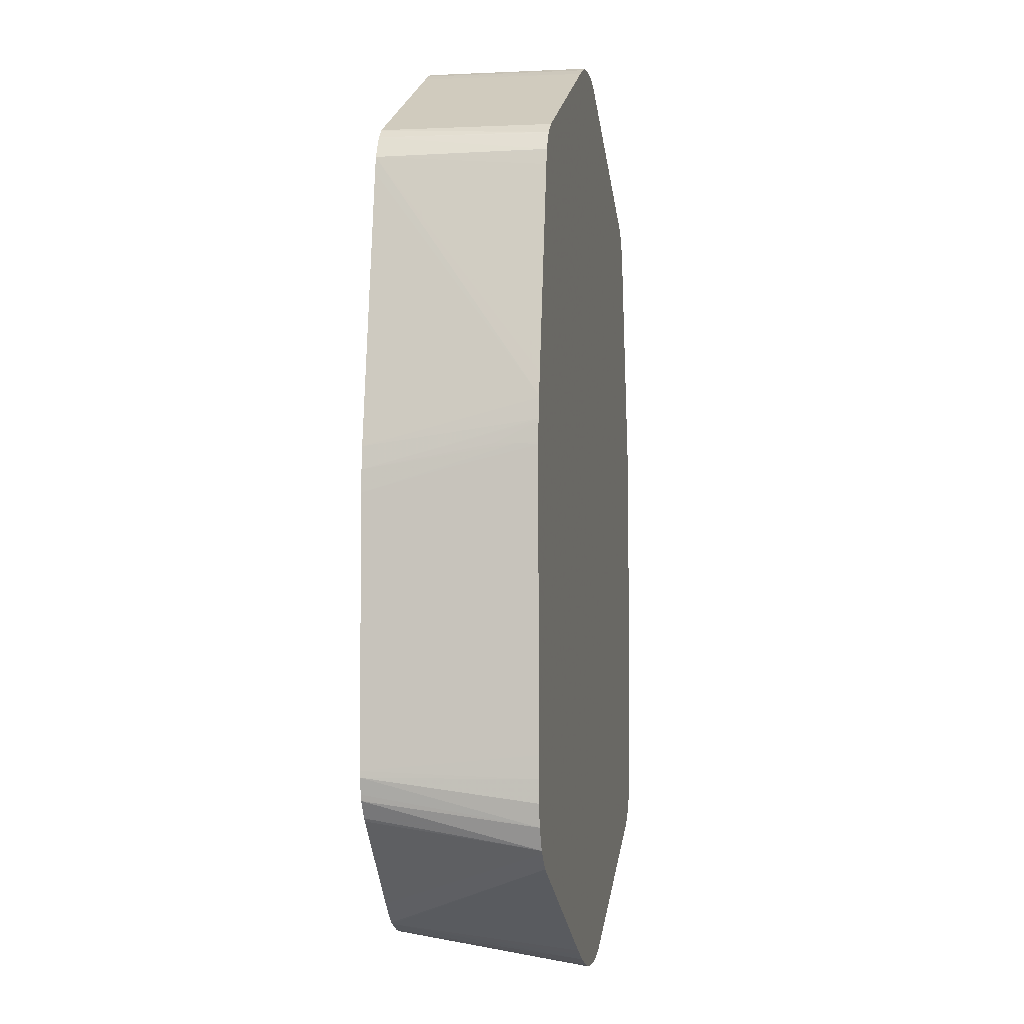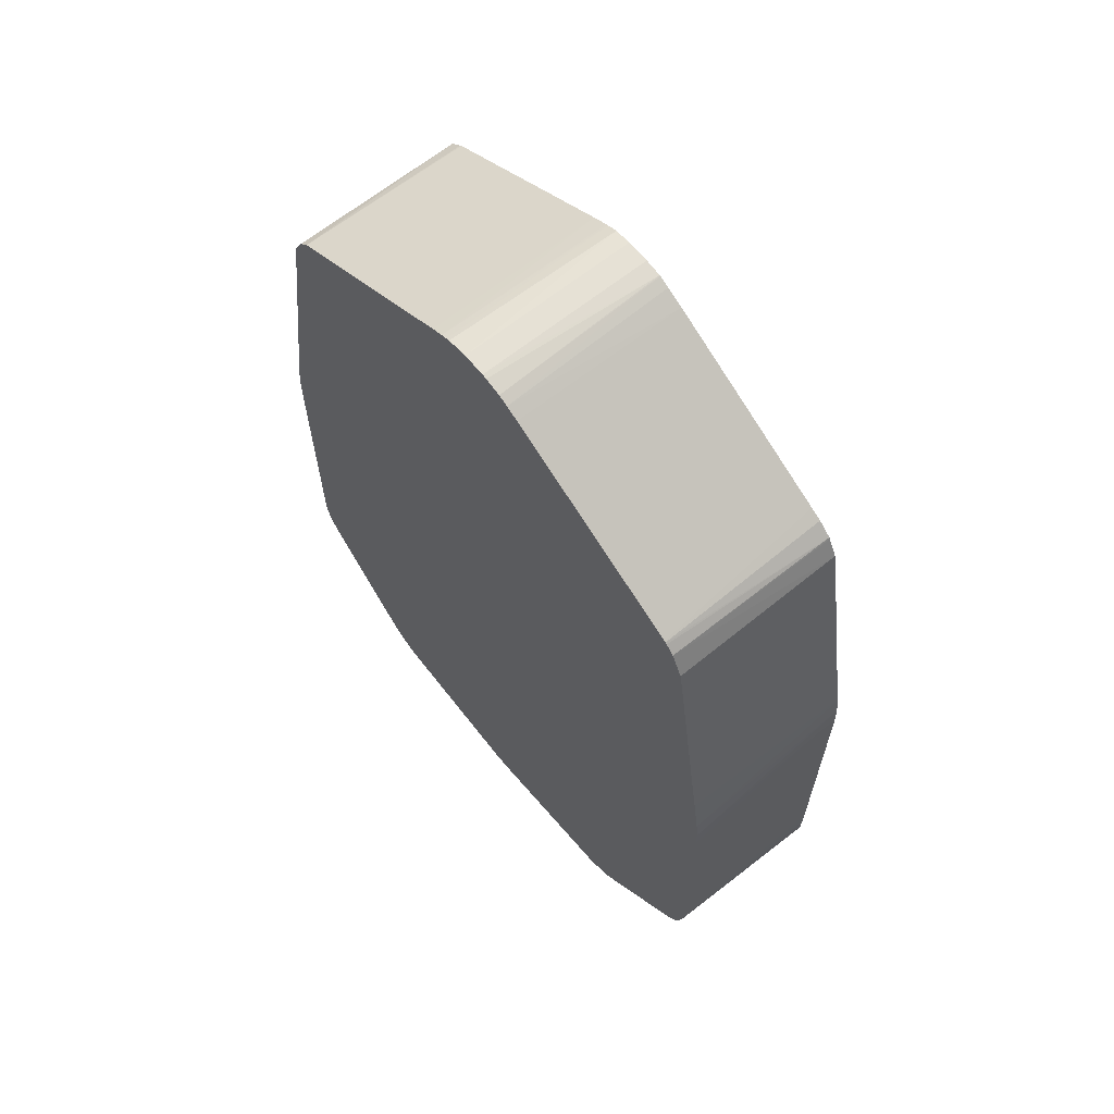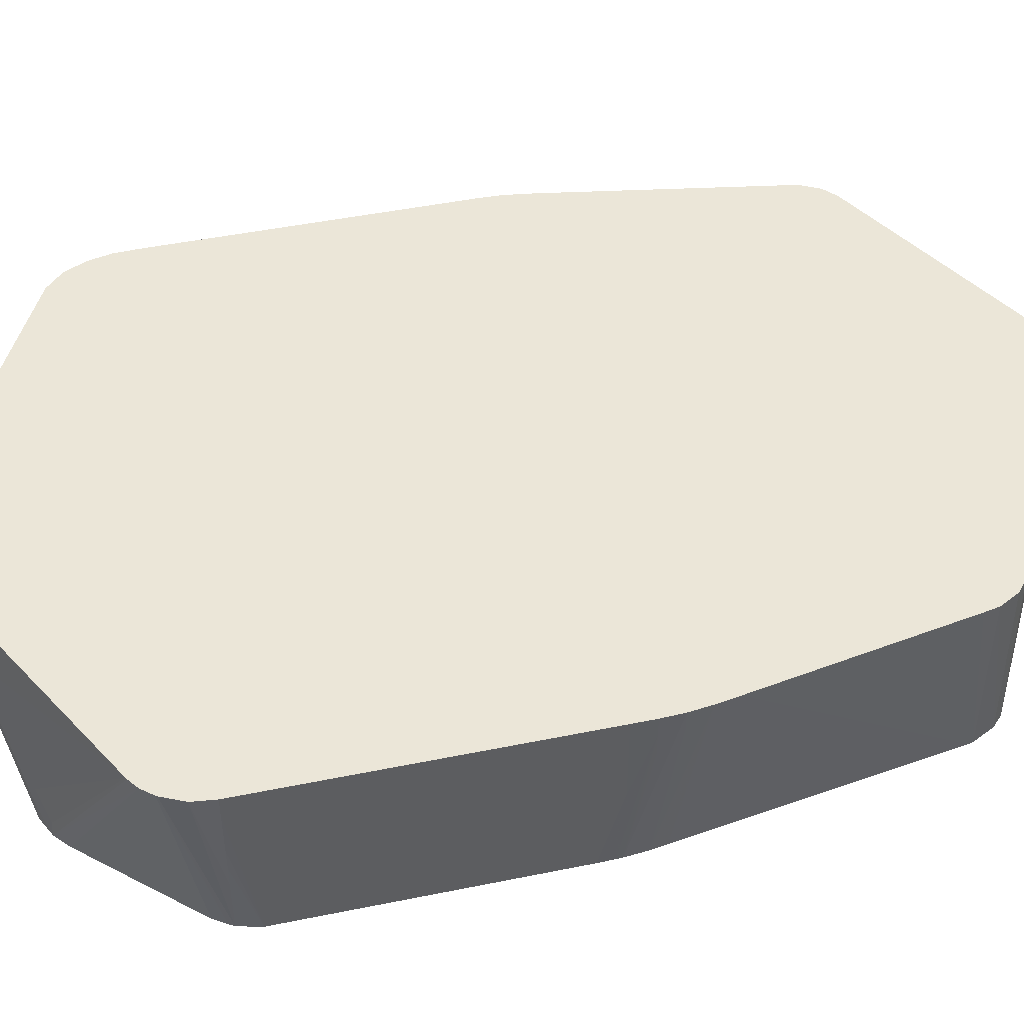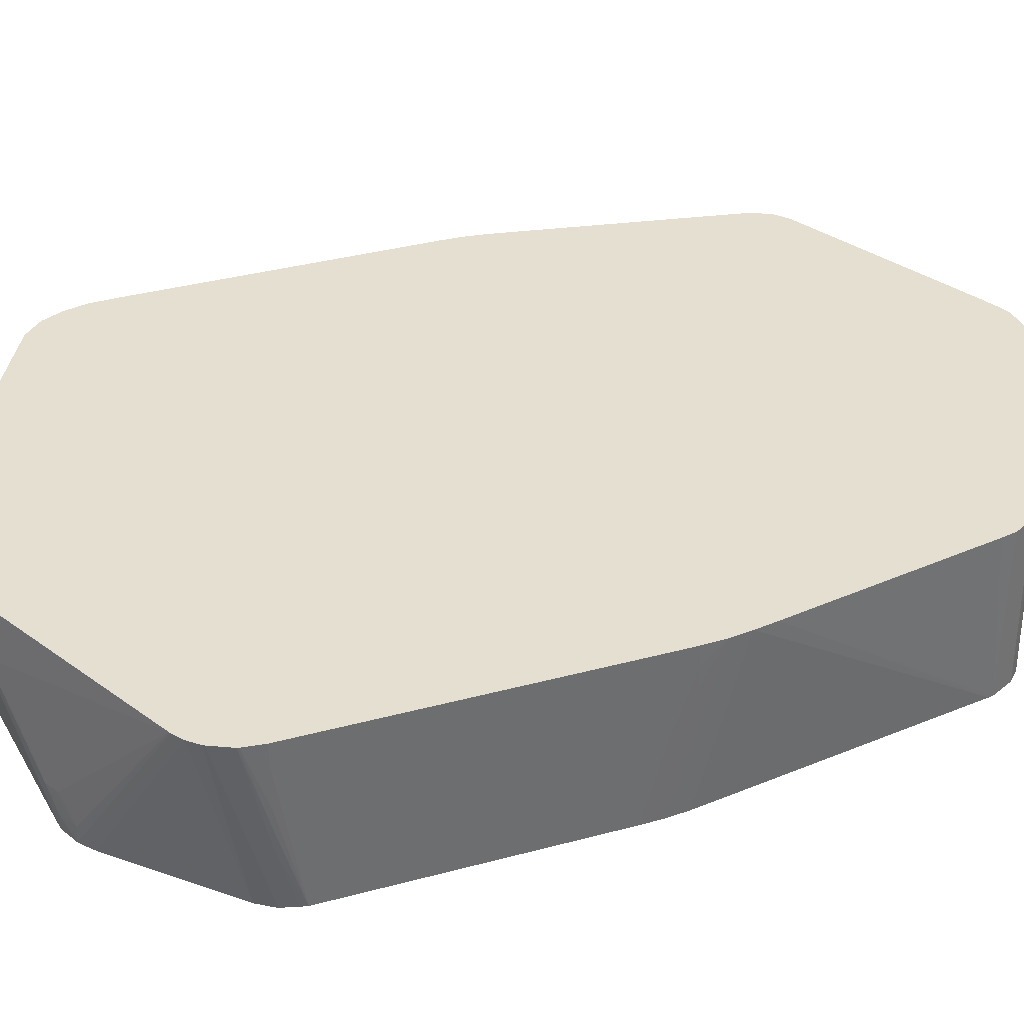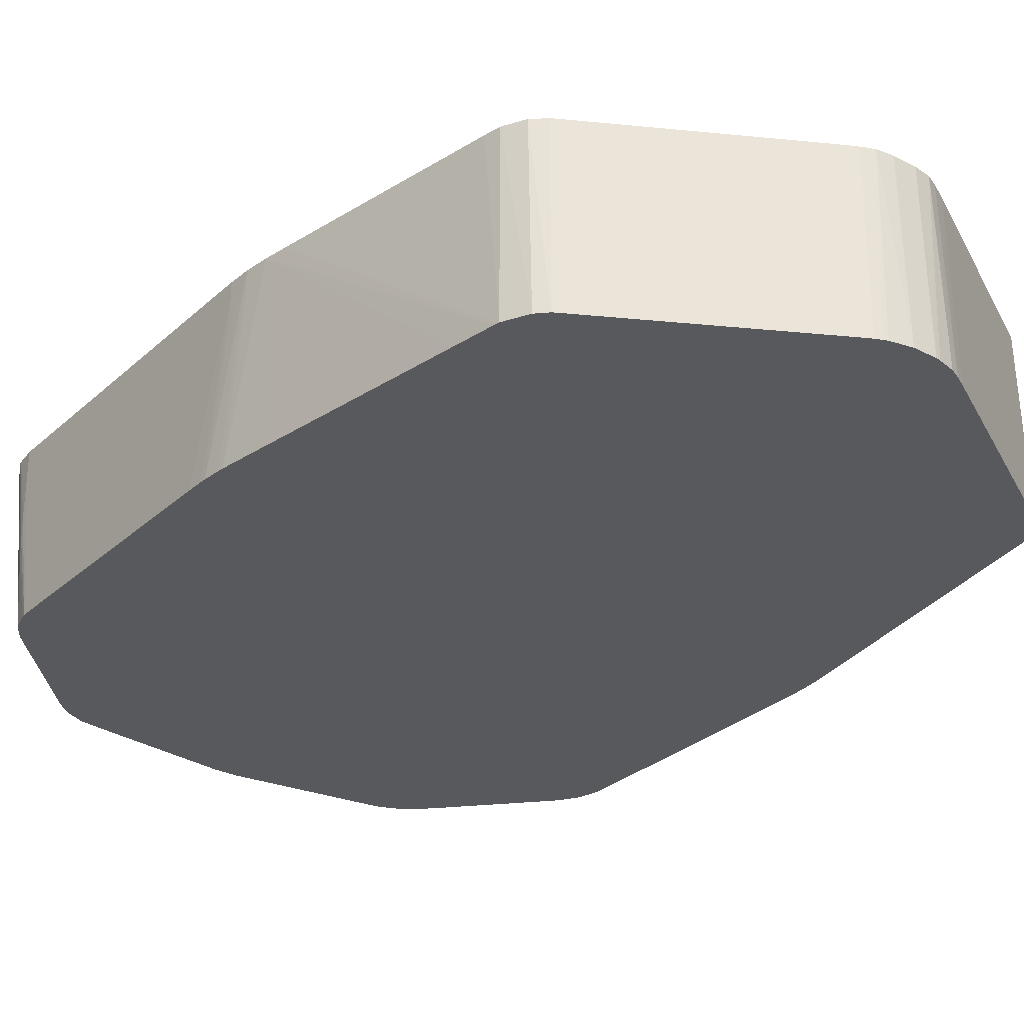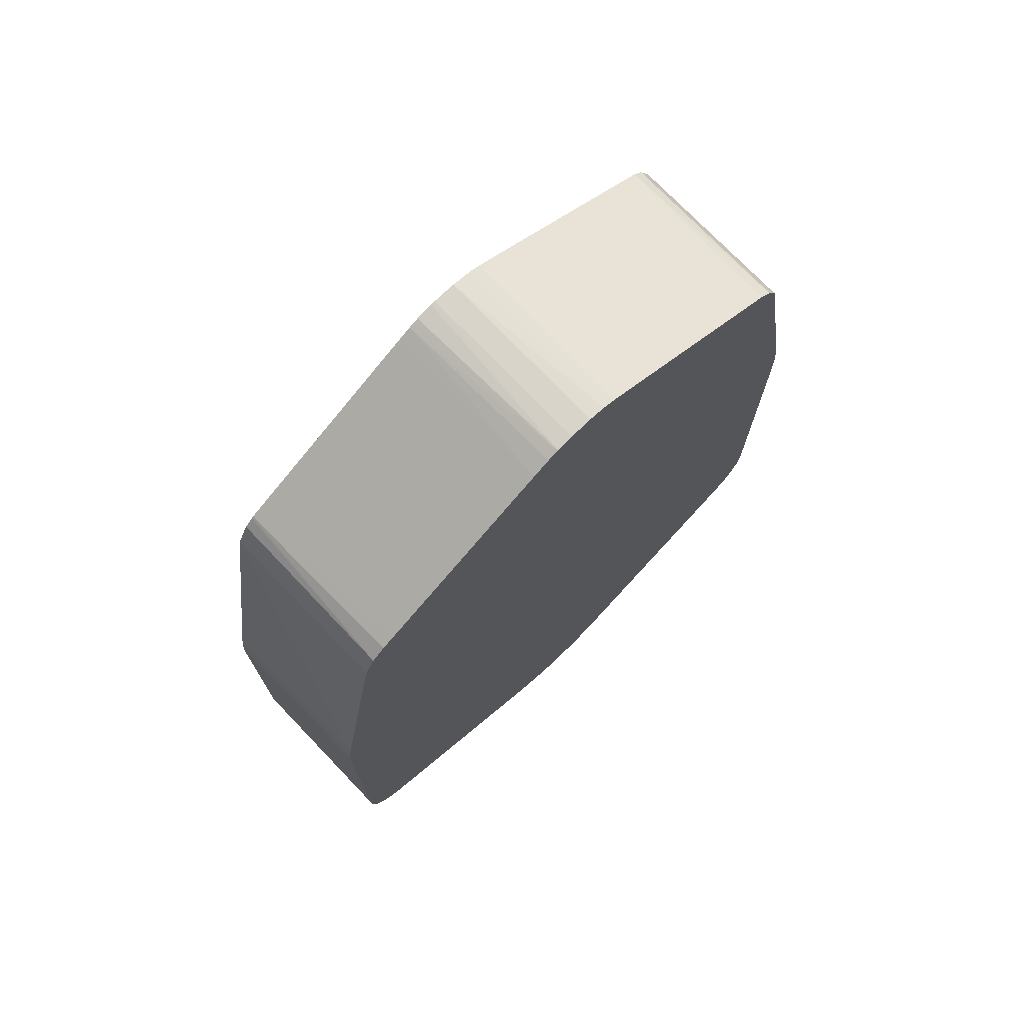
<metadata>
{"format":"obj","ext":"obj","renderer":"f3d","projection":"perspective","resolution":1024,"background":"white","views":[{"elev":-4.3,"azim":-79.1,"up":"+Y"},{"elev":65.4,"azim":-129.2,"up":"+Y"},{"elev":46.6,"azim":76.9,"up":"+Z"},{"elev":36.7,"azim":70.8,"up":"+Z"},{"elev":-29.2,"azim":142.6,"up":"+Z"},{"elev":74.2,"azim":-43.9,"up":"+Y"}]}
</metadata>
<code>
v -0.01769 -0.005338 -0.01039
v -0.01768 -0.005687 -0.01039
v -0.01768 -0.005687 -0.0007454
v -0.01769 -0.004422 -0.0007454
v -0.01769 0.009484 -0.01039
v -0.01744 -0.006598 -0.01039
v -0.01737 -0.008212 -0.0007454
v -0.01764 -0.006947 -0.0007454
v -0.01769 0.01189 -0.0007454
v -0.01769 0.01074 -0.005687
v -0.01768 0.012 -0.001897
v -0.01766 0.01074 -0.01039
v -0.01734 -0.006947 -0.01039
v -0.0168 -0.009461 -0.0007454
v -0.01768 0.012 -0.0007454
v -0.01764 0.01316 -0.0007454
v -0.01767 0.012 -0.003161
v -0.01763 0.01327 -0.0007454
v -0.01754 0.012 -0.01039
v -0.01672 -0.007901 -0.01039
v -0.01666 -0.009621 -0.0007454
v -0.01657 -0.008078 -0.01039
v -0.01748 0.01442 -0.0007454
v -0.01749 0.01235 -0.01039
v -0.01411 -0.01068 -0.01039
v -0.01245 -0.01244 -0.01039
v -0.01199 -0.01292 -0.01039
v -0.01592 -0.01037 -0.0007454
v -0.01551 -0.009209 -0.01039
v -0.01746 0.01453 -0.0007454
v -0.01715 0.01453 -0.01039
v -0.01182 -0.0131 -0.01039
v -0.01577 -0.01052 -0.0007454
v -0.01724 0.0158 -0.0007454
v -0.01497 0.02843 -0.01039
v -0.01512 0.02751 -0.01039
v -0.01522 0.02688 -0.01039
v -0.01537 0.02591 -0.01039
v -0.01118 -0.01373 -0.01039
v -0.01072 -0.01411 -0.01039
v -0.01054 -0.01421 -0.01039
v -0.005769 -0.0157 -0.0007454
v -0.01703 0.01695 -0.0007454
v -0.01512 0.02755 -0.0007454
v -0.01497 0.02835 -0.0007454
v -0.01495 0.02843 -0.0007454
v -0.01481 0.02874 -0.01039
v -0.009477 -0.01468 -0.01039
v -0.003265 -0.01691 -0.0007454
v -0.004051 -0.01655 -0.0007454
v -0.004782 -0.0162 -0.0007454
v -0.01441 0.02945 -0.0007454
v -0.01432 0.0297 -0.01039
v -0.009128 -0.01477 -0.01039
v -0.001863 -0.01744 -0.0007454
v -0.002001 -0.01739 -0.0007454
v -0.01436 0.02954 -0.0007454
v -0.01385 0.03018 -0.01039
v -0.0006025 -0.01587 -0.01039
v -2.078e-05 -0.01644 -0.008929
v -0.0006302 -0.0177 -0.0007454
v -0.001468 -0.01752 -0.0007454
v -0.01361 0.03017 -0.0007454
v -0.01376 0.03026 -0.01039
v 0.0006025 -0.01587 -0.01039
v 2.078e-05 -0.01644 -0.008929
v -4.848e-05 -0.0177 -0.0007454
v -0.01369 0.0303 -0.01039
v -0.01298 0.03052 -0.0007454
v 0.008234 -0.01494 -0.01039
v 0.001866 -0.01753 -0.0007454
v 0.0008968 -0.01767 -0.0007454
v 0.0006302 -0.01769 -0.0007454
v 0.009477 -0.01477 -0.01039
v -0.009571 0.03259 -0.01039
v -0.01064 0.03183 -0.0007454
v -0.006562 0.03426 -0.01039
v 0.005118 -0.01646 -0.004127
v 0.003158 -0.01713 -0.001897
v 0.003158 -0.01713 -0.0007454
v 0.008678 -0.01509 -0.008216
v 0.01056 -0.01425 -0.01039
v 0.009477 -0.01477 -0.009479
v -0.003941 0.03555 -0.0007454
v -0.003075 0.0362 -0.01039
v 0.005118 -0.01646 -0.003535
v 0.00428 -0.0167 -0.001897
v 0.004138 -0.01663 -0.0007454
v 0.007933 -0.01535 -0.006951
v 0.01056 -0.01419 -0.009479
v 0.009477 -0.01467 -0.008216
v 0.0112 -0.01373 -0.01039
v 0.01636 -0.0101 -0.0007454
v 0.01578 -0.01052 -0.0007454
v -0.003158 0.03598 -0.0007454
v -0.002368 0.03658 -0.01039
v 0.01569 -0.01057 -0.0007454
v 0.01138 -0.01356 -0.01039
v 0.01245 -0.01244 -0.01039
v 0.01597 -0.008726 -0.01039
v 0.01674 -0.007906 -0.01039
v 0.01689 -0.009493 -0.0007454
v -0.002185 0.03649 -0.0007454
v -0.00161 0.03675 -0.0007454
v -0.001814 0.03682 -0.01039
v 0.01719 -0.007225 -0.01039
v 0.01695 -0.009402 -0.0007454
v -0.001551 0.03677 -0.0007454
v -0.0008899 0.03703 -0.01039
v 0.01737 -0.006947 -0.01039
v 0.01752 -0.008212 -0.0007454
v -0.0006302 0.03689 -0.0007454
v -0.0006302 0.03706 -0.01039
v 0.01759 -0.006947 -0.006951
v 0.01761 -0.006035 -0.01039
v 0.01755 -0.008099 -0.0007454
v 0.01766 -0.006947 -0.005687
v 0.0006302 0.03689 -0.0007454
v 0.0006302 0.03706 -0.01039
v 0.01769 -0.005687 -0.01039
v 0.01768 -0.006947 -0.004424
v 0.01769 -0.006947 -0.001897
v 0.01769 -0.006947 -0.0007454
v 0.0006995 0.03689 -0.0007454
v 0.001814 0.03682 -0.01039
v 0.001551 0.03677 -0.0007454
v 0.01769 0.009484 -0.01039
v 0.01769 0.01074 -0.0007454
v 0.002029 0.03673 -0.01039
v 0.002126 0.03652 -0.0007454
v 0.01767 0.01039 -0.01039
v 0.01768 0.012 -0.001897
v 0.01769 0.01074 -0.005687
v 0.01768 0.012 -0.0007454
v 0.002368 0.03658 -0.01039
v 0.002185 0.03649 -0.0007454
v 0.01766 0.01074 -0.01039
v 0.01767 0.012 -0.003161
v 0.01763 0.01327 -0.0007454
v 0.003075 0.0362 -0.01039
v 0.002285 0.03644 -0.0007454
v 0.003158 0.03598 -0.0007454
v 0.01758 0.01165 -0.01039
v 0.01754 0.012 -0.01039
v 0.0176 0.01327 -0.001897
v 0.01762 0.01338 -0.0007454
v 0.006562 0.03426 -0.01039
v 0.005696 0.03457 -0.0007454
v 0.0174 0.01292 -0.01039
v 0.01748 0.01453 -0.0007454
v 0.01176 0.03137 -0.01039
v 0.01208 0.03102 -0.0007454
v 0.01715 0.01453 -0.01039
v 0.01726 0.0158 -0.0007454
v 0.01537 0.02591 -0.01039
v 0.01502 0.02816 -0.01039
v 0.01298 0.03052 -0.0007454
v 0.01343 0.03044 -0.01039
v 0.01497 0.02843 -0.01039
v 0.01513 0.02759 -0.0007454
v 0.01356 0.0302 -0.0007454
v 0.01376 0.03026 -0.01039
v 0.01451 0.02933 -0.01039
v 0.01496 0.02843 -0.0007454
v 0.01361 0.03017 -0.0007454
v 0.01432 0.0297 -0.01039
v 0.01369 0.03012 -0.0007454
v 0.01436 0.02954 -0.0007454
v 0.0149 0.02853 -0.0007454
f 128 133 132
f 128 132 134
f 104 108 105
f 105 108 109
f 120 128 123
f 120 123 122
f 125 126 129
f 126 130 129
f 1 36 35
f 1 35 47
f 1 2 3
f 1 3 4
f 129 130 135
f 130 136 135
f 131 137 132
f 132 137 138
f 93 101 102
f 95 103 96
f 127 131 132
f 127 132 133
f 163 166 164
f 164 166 169
f 166 168 169
f 139 144 145
f 139 143 144
f 90 97 91
f 92 98 93
f 93 98 99
f 154 159 160
f 157 161 162
f 157 162 158
f 159 163 164
f 1 109 113
f 1 113 119
f 1 140 147
f 1 147 151
f 151 157 158
f 154 156 159
f 111 114 117
f 111 117 116
f 162 165 167
f 162 167 168
f 162 168 166
f 139 145 146
f 150 153 155
f 150 155 156
f 1 144 143
f 1 143 137
f 1 77 85
f 1 85 96
f 1 98 92
f 1 92 82
f 1 58 64
f 1 64 68
f 1 96 105
f 1 105 109
f 1 129 135
f 1 135 140
f 1 48 41
f 1 41 40
f 1 151 158
f 1 158 162
f 1 32 27
f 1 27 26
f 112 118 119
f 112 119 113
f 159 164 160
f 161 165 162
f 1 153 149
f 1 149 144
f 1 6 2
f 2 6 7
f 140 142 147
f 142 148 147
f 147 152 151
f 149 153 150
f 1 115 110
f 1 110 106
f 1 68 75
f 1 75 77
f 1 100 99
f 1 99 98
f 3 50 49
f 3 49 56
f 1 82 74
f 1 74 70
f 1 119 125
f 1 125 129
f 1 59 54
f 1 54 48
f 3 72 71
f 3 71 80
f 1 40 39
f 1 39 32
f 3 97 94
f 3 94 93
f 1 26 25
f 1 25 29
f 1 156 155
f 1 155 153
f 1 20 13
f 1 13 6
f 3 128 134
f 3 134 139
f 2 7 8
f 2 8 3
f 1 127 120
f 1 120 115
f 3 14 21
f 3 21 28
f 1 106 101
f 1 101 100
f 3 42 51
f 3 51 50
f 3 161 157
f 3 157 152
f 3 56 55
f 3 55 62
f 1 70 65
f 1 65 59
f 3 67 73
f 3 73 72
f 3 126 124
f 3 124 118
f 3 80 88
f 3 88 97
f 3 108 104
f 3 104 103
f 3 93 102
f 3 102 107
f 1 29 22
f 1 22 20
f 3 116 123
f 3 123 128
f 3 57 52
f 3 52 46
f 3 139 146
f 3 146 150
f 3 8 7
f 3 7 14
f 3 160 164
f 3 164 169
f 3 28 33
f 3 33 42
f 3 167 165
f 3 165 161
f 3 9 4
f 5 10 11
f 3 152 148
f 3 148 142
f 3 62 61
f 3 61 67
f 3 136 130
f 3 130 126
f 11 16 17
f 11 17 12
f 3 118 112
f 3 112 108
f 12 18 19
f 13 20 14
f 3 103 95
f 3 95 84
f 3 107 111
f 3 111 116
f 3 69 63
f 3 63 57
f 21 27 28
f 21 22 29
f 3 46 45
f 3 45 44
f 3 150 154
f 3 154 160
f 3 34 30
f 3 30 23
f 3 169 168
f 3 168 167
f 3 16 15
f 3 15 9
f 32 39 33
f 33 39 40
f 5 11 12
f 6 13 7
f 3 142 141
f 3 141 136
f 9 11 10
f 11 15 16
f 35 43 44
f 41 48 49
f 12 17 16
f 12 16 18
f 41 51 42
f 46 52 53
f 14 20 22
f 14 22 21
f 3 84 76
f 3 76 69
f 21 25 26
f 21 26 27
f 54 59 60
f 54 60 61
f 21 29 25
f 23 30 24
f 3 44 43
f 3 43 34
f 28 32 33
f 30 34 35
f 3 23 18
f 3 18 16
f 30 37 38
f 30 38 31
f 65 70 66
f 66 71 72
f 33 40 41
f 33 41 42
f 7 13 14
f 9 15 11
f 35 45 46
f 35 46 47
f 69 77 75
f 71 78 79
f 41 49 50
f 41 50 51
f 74 81 78
f 74 82 83
f 46 53 47
f 48 54 55
f 18 23 19
f 19 23 24
f 52 57 53
f 53 57 58
f 80 86 87
f 80 87 88
f 54 61 62
f 54 62 55
f 24 30 31
f 27 32 28
f 59 65 66
f 59 66 60
f 30 35 36
f 30 36 37
f 63 68 64
f 63 69 68
f 86 89 97
f 86 97 87
f 66 72 73
f 66 73 67
f 34 43 35
f 35 44 45
f 68 69 75
f 69 76 77
f 93 99 100
f 93 100 101
f 71 79 80
f 71 74 78
f 96 103 104
f 96 104 105
f 74 83 81
f 76 84 77
f 48 55 56
f 48 56 49
f 78 86 80
f 78 80 79
f 108 112 113
f 108 113 109
f 81 89 86
f 81 83 90
f 57 63 64
f 57 64 58
f 82 90 83
f 82 92 93
f 60 66 67
f 60 67 61
f 1 12 19
f 1 19 24
f 1 24 31
f 1 31 38
f 87 97 88
f 89 91 97
f 66 70 74
f 66 74 71
f 120 127 133
f 120 133 128
f 150 156 154
f 151 152 157
f 114 115 120
f 114 120 117
f 1 137 131
f 1 131 127
f 1 47 53
f 1 53 58
f 145 150 146
f 147 148 152
f 119 126 125
f 120 122 121
f 82 93 94
f 82 94 90
f 84 95 85
f 85 95 96
f 101 106 102
f 102 106 107
f 77 84 85
f 78 81 86
f 106 110 107
f 107 110 111
f 1 38 37
f 1 37 36
f 110 114 111
f 110 115 114
f 81 90 91
f 81 91 89
f 1 162 166
f 1 166 163
f 1 163 159
f 1 159 156
f 1 4 9
f 1 9 10
f 1 10 5
f 1 5 12
f 132 138 139
f 132 139 134
f 135 136 141
f 135 141 142
f 116 117 121
f 116 121 122
f 144 149 150
f 144 150 145
f 137 139 138
f 137 143 139
f 135 142 140
f 90 94 97
f 119 124 126
f 118 124 119
f 117 120 121
f 116 122 123

</code>
